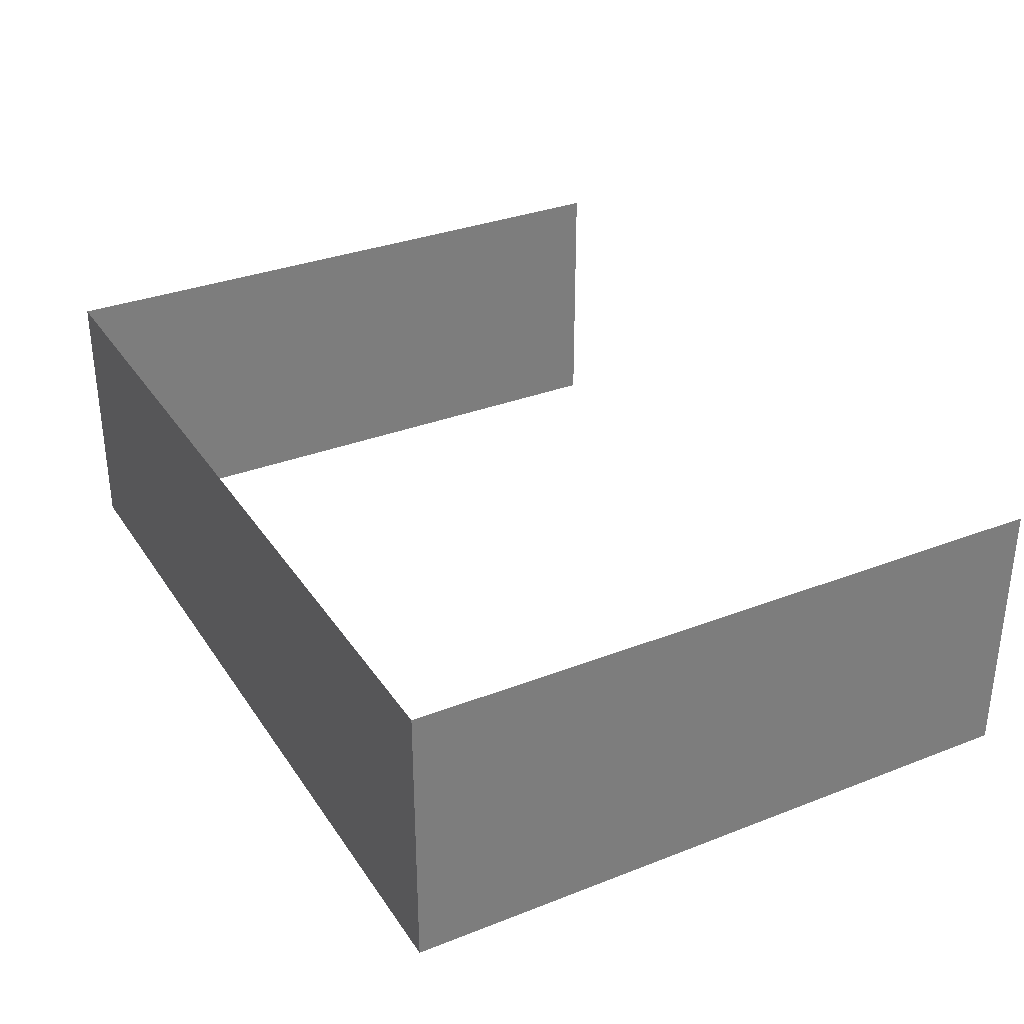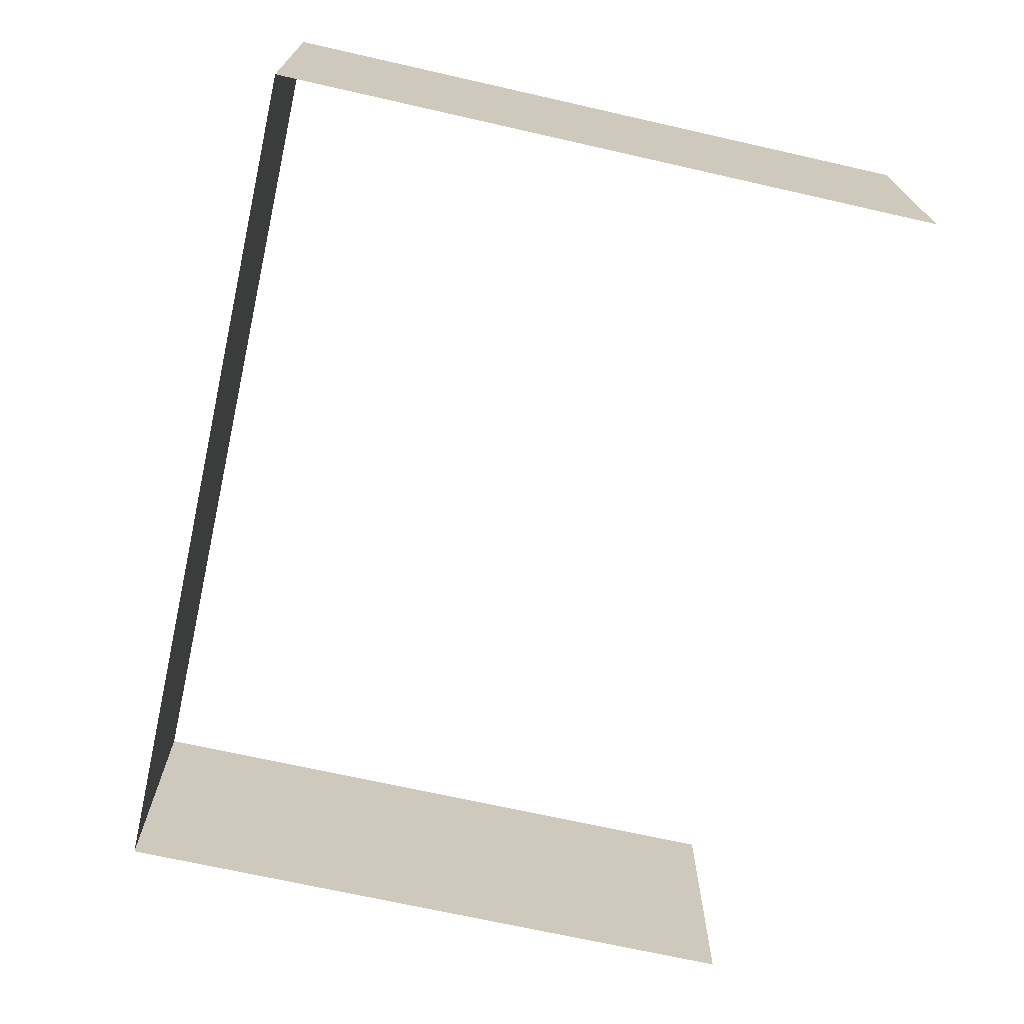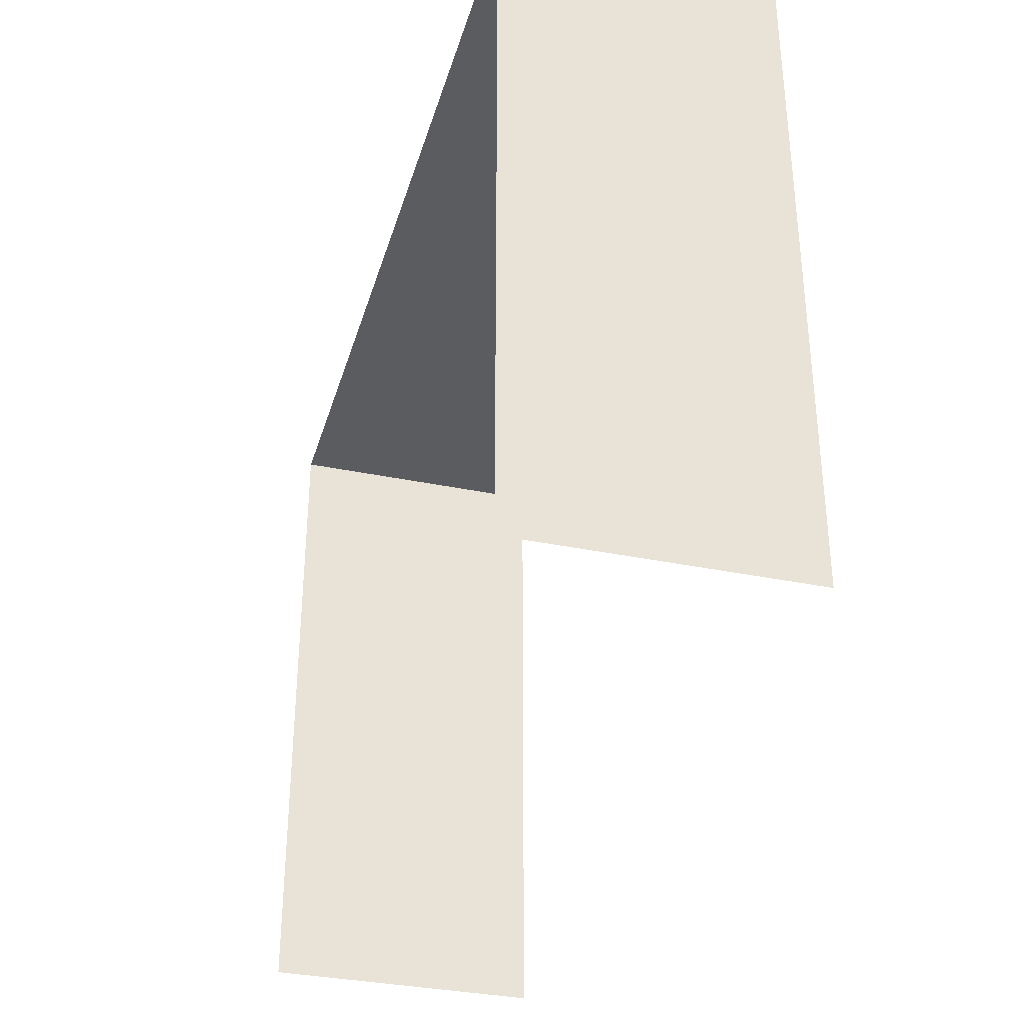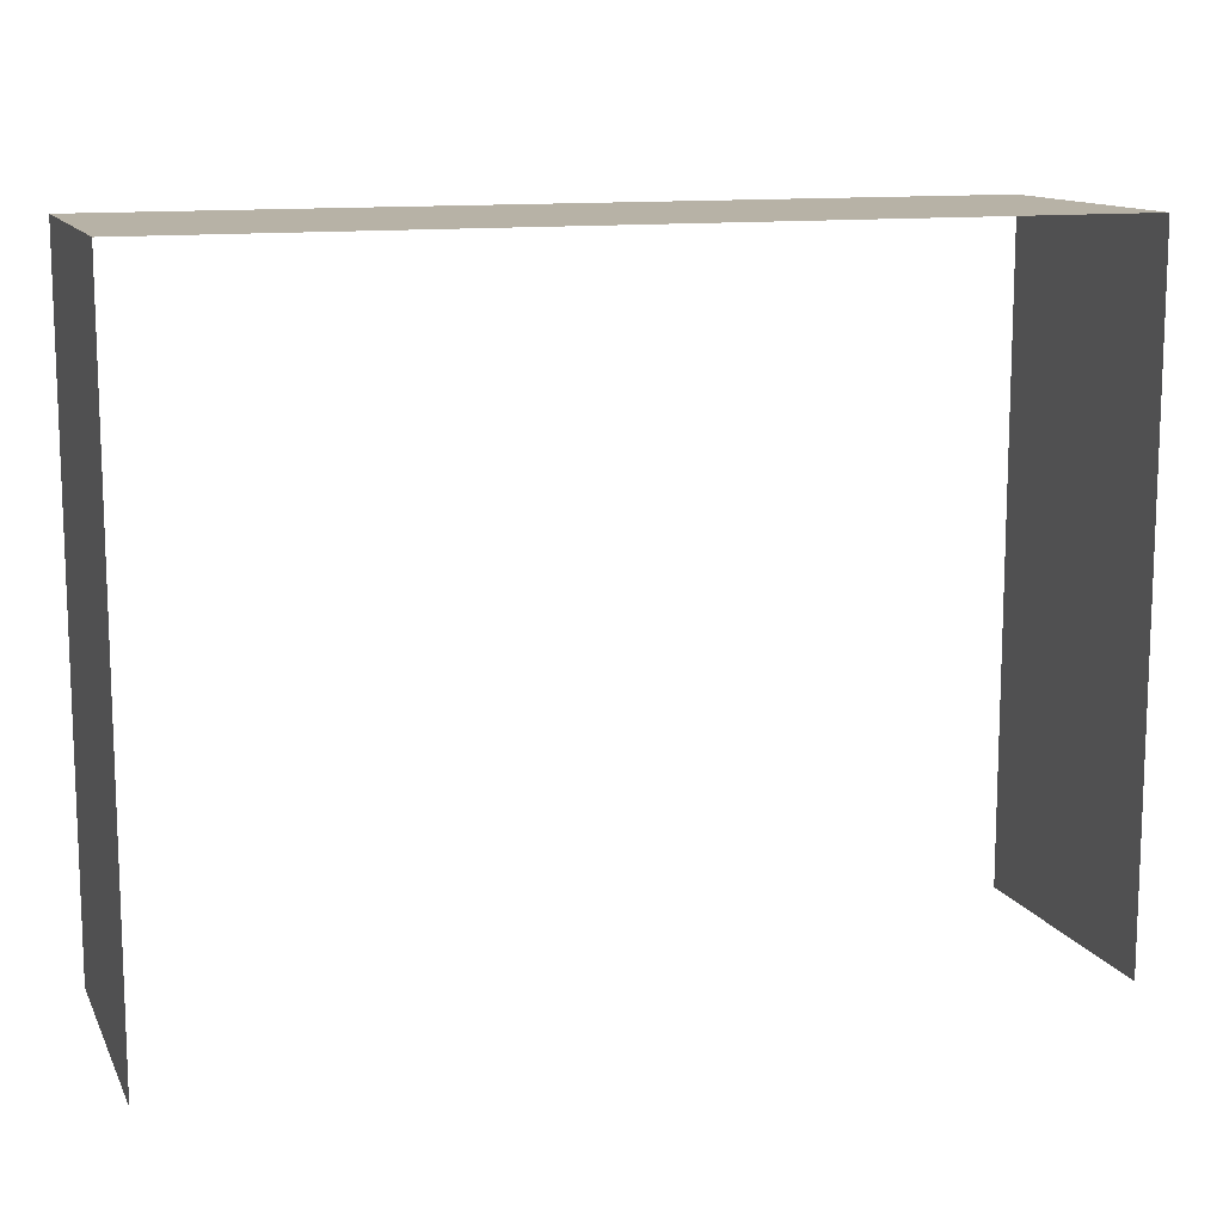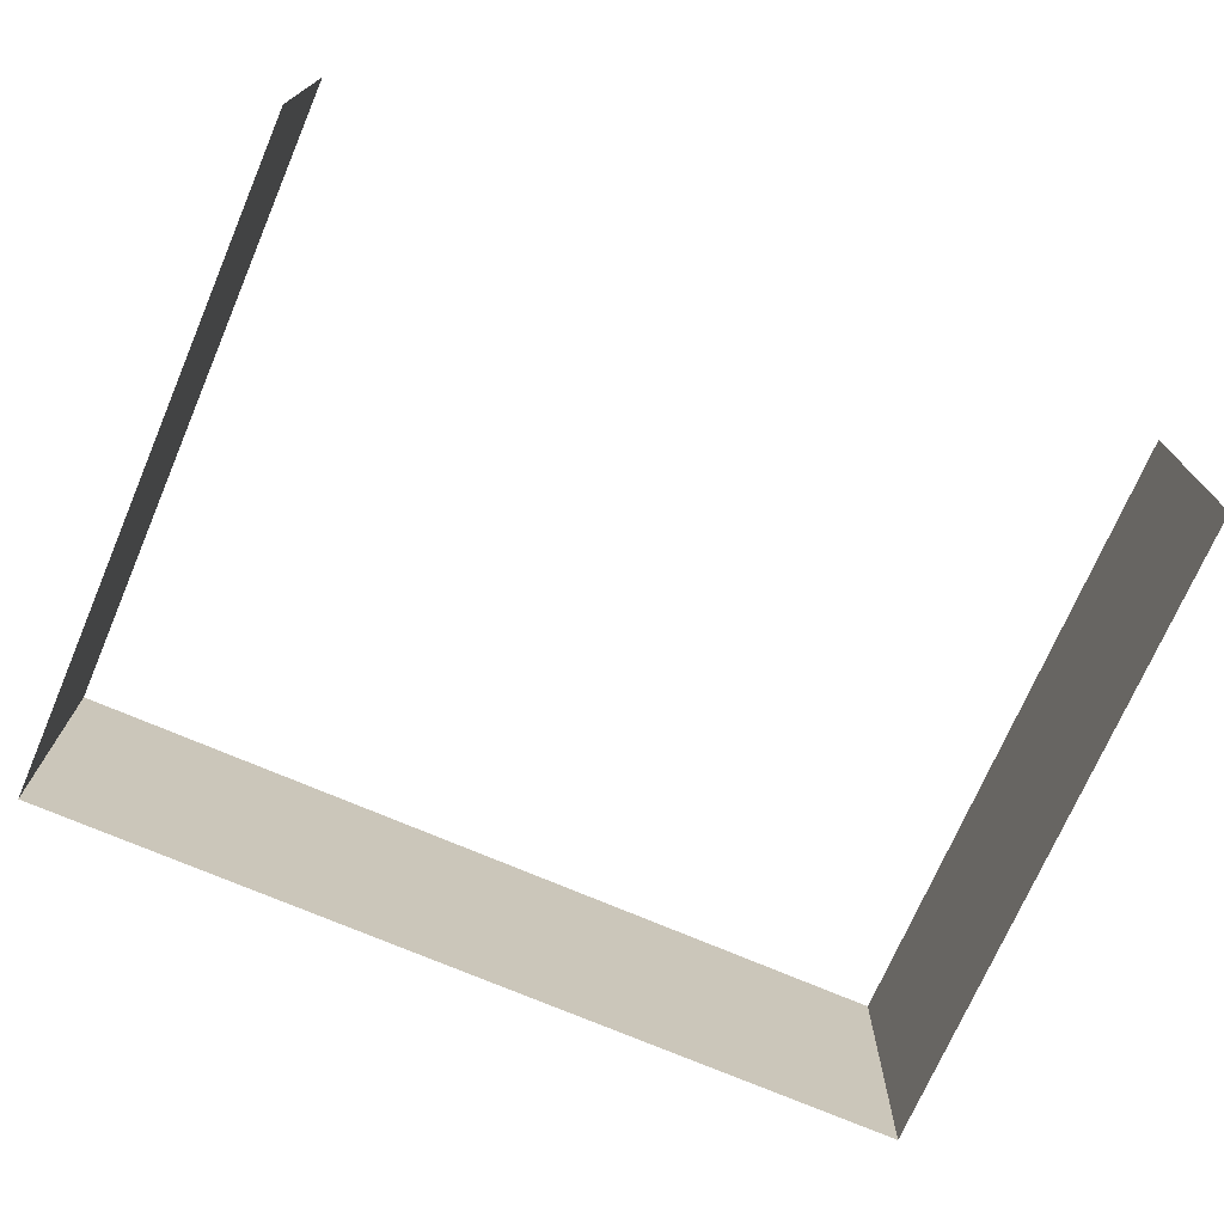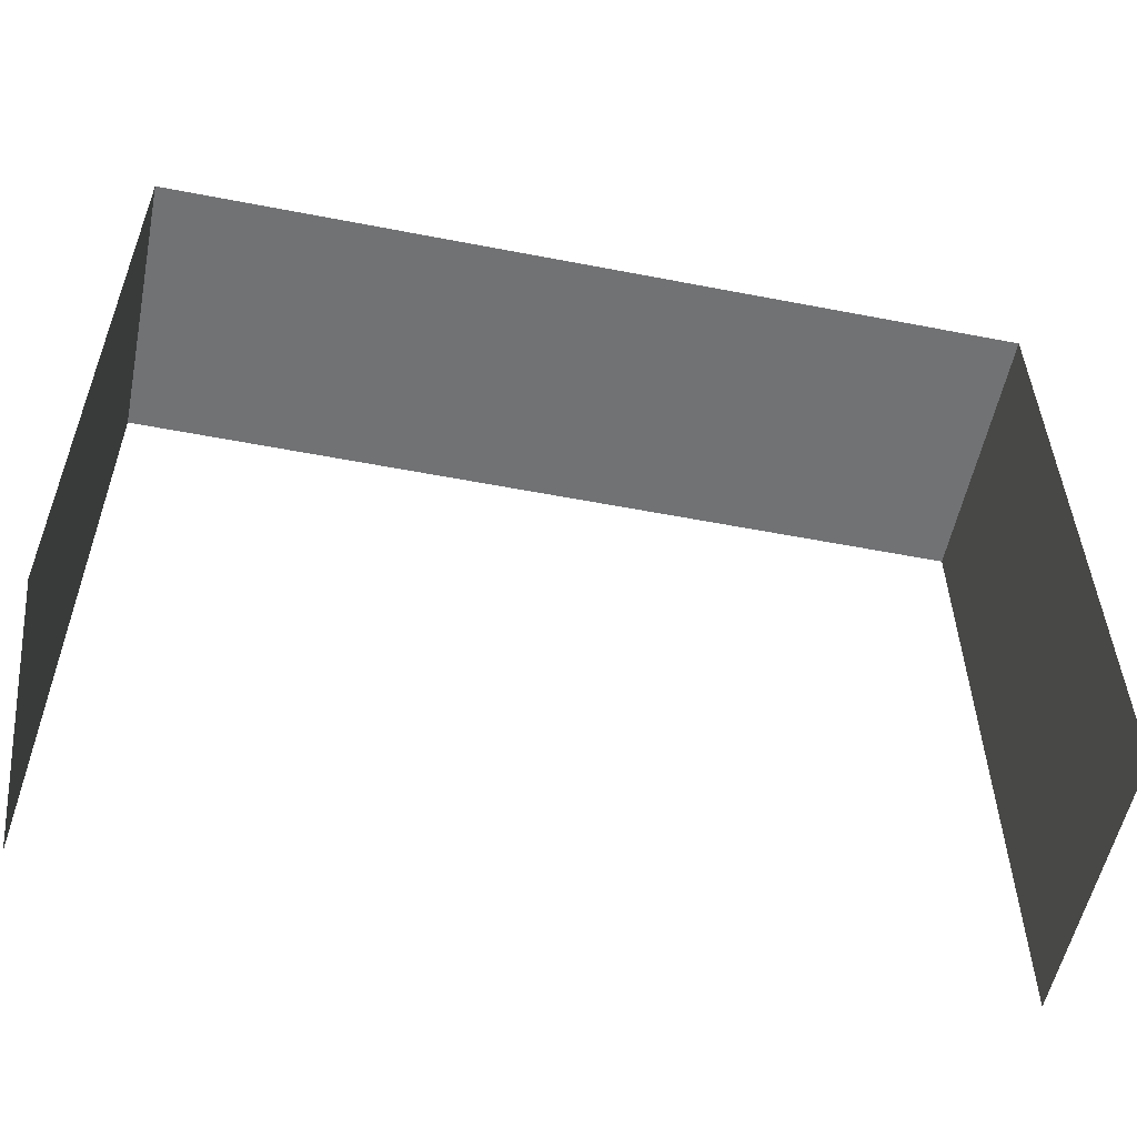
<metadata>
{"format":"obj","ext":"obj","renderer":"f3d","projection":"perspective","resolution":1024,"background":"white","views":[{"elev":32.5,"azim":61.6,"up":"+Y"},{"elev":-70.1,"azim":77.3,"up":"+Y"},{"elev":-34.3,"azim":74.3,"up":"+Z"},{"elev":12.4,"azim":-18.3,"up":"+Z"},{"elev":-72.5,"azim":156.7,"up":"+Y"},{"elev":-55.4,"azim":168.5,"up":"+Z"}]}
</metadata>
<code>
o Group12/mesh11/mesh11-geometry/material_2/component_1#mesh11-geometry
v -0.1094 -0.2373 -0.101
v -0.1094 -0.2373 -0.03497
v -0.1094 -0.2103 -0.101
v -0.1961 -0.2103 -0.101
v -0.1961 -0.2103 -0.03497
v -0.1961 -0.2373 -0.101
v -0.1961 -0.2373 -0.03497
v -0.1961 -0.2103 -0.03497
v -0.1094 -0.2373 -0.03497
v -0.1961 -0.2373 -0.03497
v -0.1961 -0.2373 -0.101
v -0.1961 -0.2103 -0.03497
v -0.1094 -0.2103 -0.03497
v -0.1094 -0.2103 -0.101
v -0.1094 -0.2373 -0.03497
v -0.1094 -0.2103 -0.03497
v -0.1094 -0.2373 -0.03497
v -0.1961 -0.2103 -0.03497
v -0.1094 -0.2103 -0.101
v -0.1094 -0.2373 -0.03497
v -0.1094 -0.2373 -0.101
v -0.1961 -0.2373 -0.101
v -0.1961 -0.2103 -0.03497
v -0.1961 -0.2103 -0.101
v -0.1094 -0.2373 -0.03497
v -0.1961 -0.2103 -0.03497
v -0.1961 -0.2373 -0.03497
v -0.1961 -0.2103 -0.03497
v -0.1961 -0.2373 -0.101
v -0.1961 -0.2373 -0.03497
v -0.1094 -0.2373 -0.03497
v -0.1094 -0.2103 -0.101
v -0.1094 -0.2103 -0.03497
v -0.1961 -0.2103 -0.03497
v -0.1094 -0.2373 -0.03497
v -0.1094 -0.2103 -0.03497
f 1 2 3
f 4 5 6
f 7 8 9
f 10 11 12
f 13 14 15
f 16 17 18
f 19 20 21
f 22 23 24
f 25 26 27
f 28 29 30
f 31 32 33
f 34 35 36

</code>
